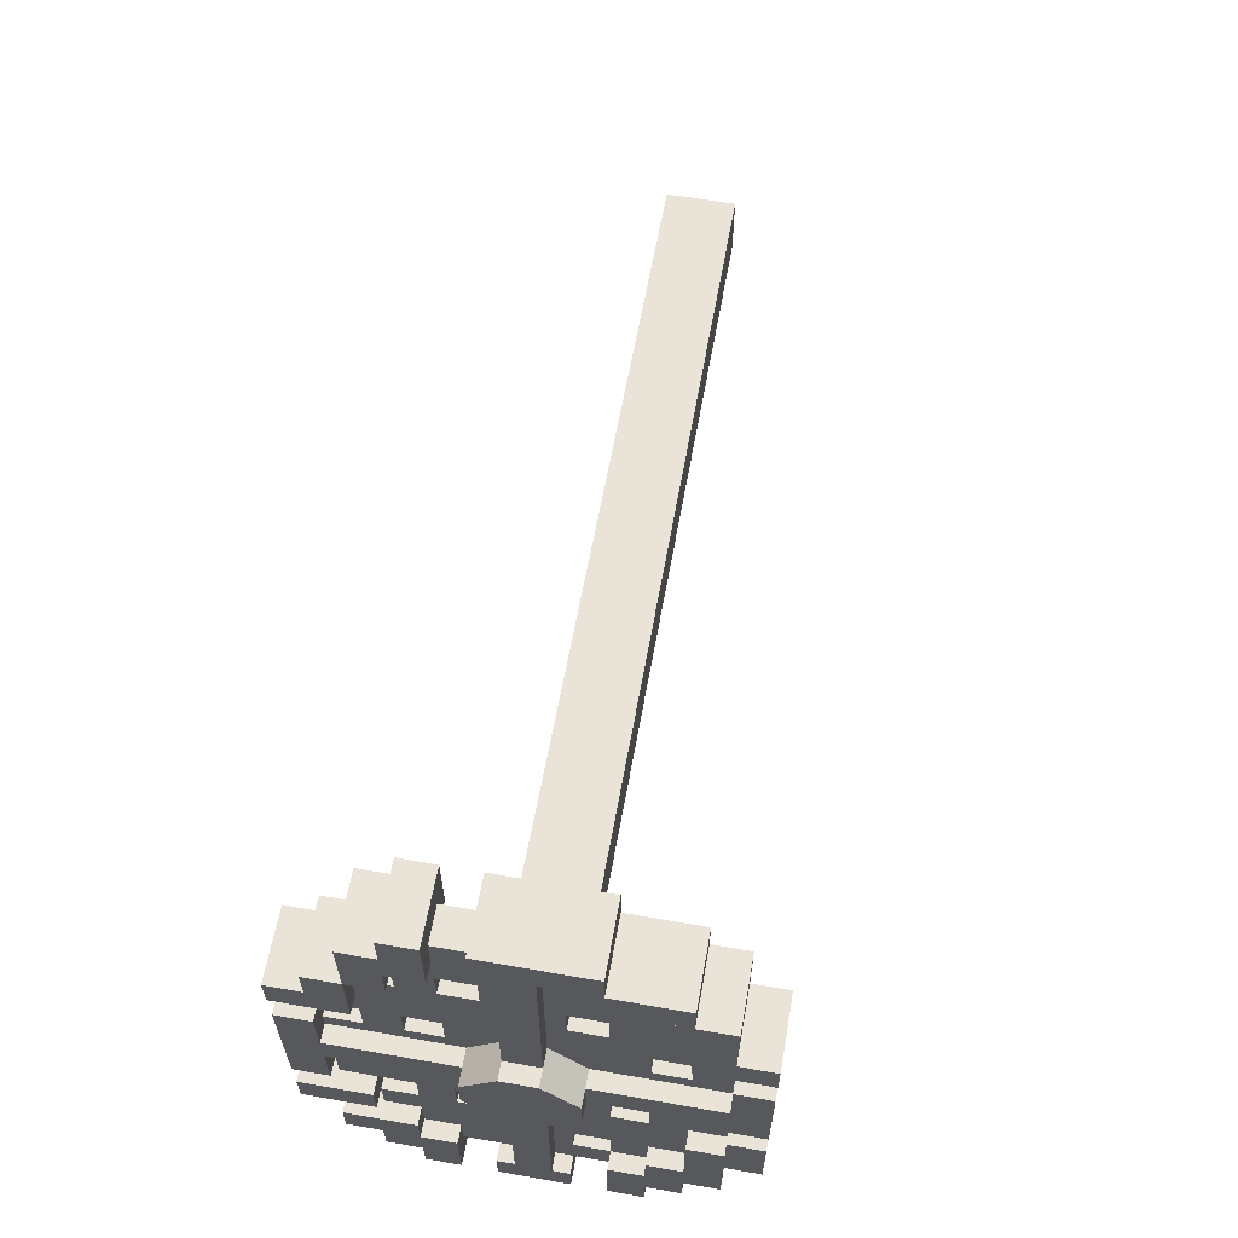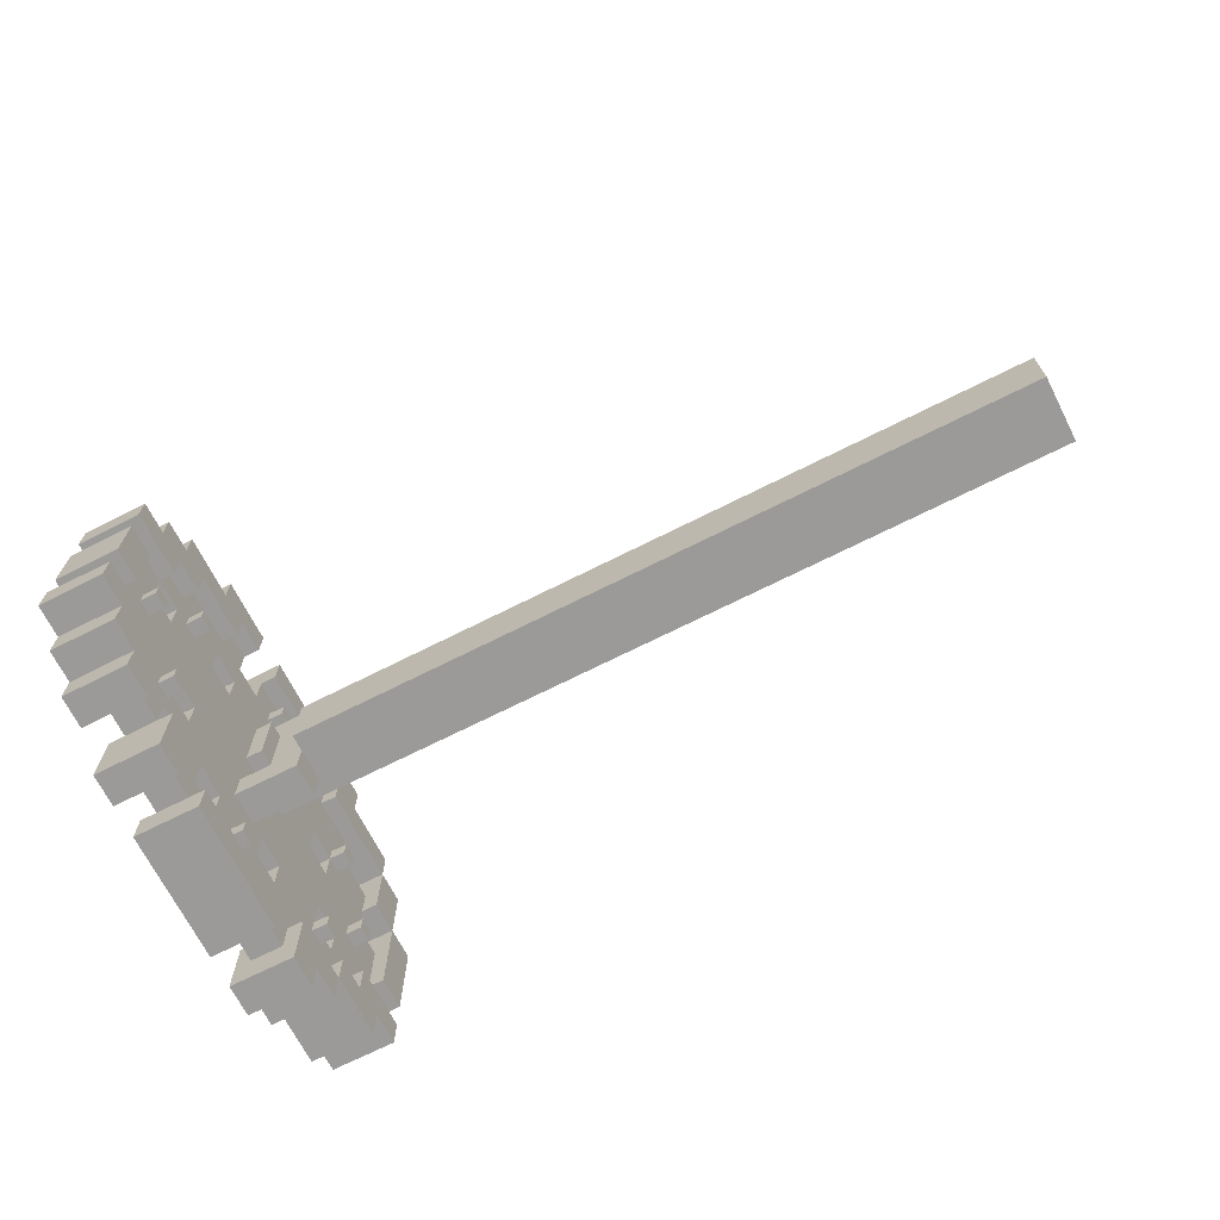
<metadata>
{"format":"obj","ext":"obj","renderer":"f3d","projection":"perspective","resolution":1024,"background":"white","views":[{"elev":61.2,"azim":-79.9,"up":"+Y"},{"elev":-69.3,"azim":26.9,"up":"+Z"}]}
</metadata>
<code>
v -10 28 -4
v 54 28 -4
v -10 36 -4
v 54 36 -4
v 54 36 4
v 54 28 4
v -10 36 4
v -10 28 4
v -46 16 -16
v -46 12 -16
v -46 16 -12
v -46 12 -12
v -50 16 -16
v -50 16 -12
v -50 12 -16
v -50 12 -12
v -46 16 -4
v -46 16 -8
v -46 14 -8
v -46 8 -8
v -46 4 -8
v -46 4 -4
v -50 4 -4
v -50 4 -8
v -50 8 -8
v -50 16 -8
v -50 16 -4
v -46 20 -8
v -46 20 -12
v -46 8 -12
v -50 8 -12
v -50 20 -12
v -50 20 -8
v -46 8 4
v -46 4 4
v -46 8 8
v -46 4 8
v -50 8 4
v -50 8 8
v -50 4 4
v -50 4 8
v -50 4 0
v -50 20 -4
v -50 20 0
v -46 20 -4
v -46 12 4
v -46 20 4
v -50 4 2
v -50 20 2
v -50 20 4
v -50 12 4
v -46 20 12
v -46 20 8
v -46 16 8
v -46 14 8
v -46 12 8
v -46 8 12
v -46 12 12
v -50 8 12
v -50 12 8
v -50 20 8
v -50 20 12
v -50 12 12
v -46 24 -20
v -46 20 -20
v -46 20 -16
v -46 24 -12
v -46 24 -16
v -50 24 -12
v -50 20 -16
v -50 20 -20
v -50 24 -20
v -50 24 -16
v -50 28 -12
v -50 32 -12
v -50 28 -4
v -50 32 -8
v -50 30 -6
v -50 34 -6
v -50 36 -4
v -50 36 -12
v -50 36 -8
v -46 36 -20
v -46 36 -16
v -46 28 -16
v -50 36 -20
v -50 36 -16
v -50 28 -16
v -46 44 -20
v -46 40 -20
v -46 44 -16
v -46 40 -16
v -50 44 -20
v -50 44 -16
v -50 40 -20
v -50 40 -16
v -46 48 -4
v -46 48 -8
v -46 40 -8
v -46 36 -8
v -46 36 -4
v -50 40 -8
v -50 48 -8
v -50 48 -4
v -46 52 -8
v -46 52 -12
v -46 48 -12
v -46 40 -12
v -46 50 -8
v -50 40 -12
v -50 48 -12
v -50 52 -12
v -50 52 -8
v -46 48 -16
v -46 28 -12
v -46 36 -12
v -50 48 -16
v -50 36 8
v -50 32 8
v -50 34 6
v -50 36 4
v -46 36 12
v -46 36 8
v -46 34 8
v -46 30 8
v -46 24 8
v -46 24 12
v -50 24 12
v -50 24 8
v -50 36 12
v -46 24 16
v -46 20 16
v -46 24 20
v -46 20 20
v -50 24 16
v -50 24 20
v -50 20 16
v -50 20 20
v -46 44 4
v -46 36 4
v -46 44 12
v -50 44 4
v -50 44 12
v -46 52 4
v -46 48 4
v -46 52 8
v -46 48 8
v -46 50 8
v -50 52 4
v -50 52 8
v -50 48 4
v -50 48 8
v -46 52 12
v -46 44 8
v -50 44 8
v -50 52 12
v -50 38 -2
v -50 52 -4
v -50 40 0
v -50 52 0
v -46 52 -4
v -50 38 2
v -50 52 2
v -46 52 16
v -46 40 12
v -46 40 16
v -46 44 16
v -50 40 16
v -50 40 12
v -50 52 16
v -50 44 16
v -46 44 20
v -46 36 16
v -46 28 16
v -46 28 20
v -46 40 20
v -50 28 20
v -50 28 16
v -50 36 16
v -50 44 20
v -50 40 20
v -46 34 4
v -46 30 4
v -50 28 4
v -50 30 6
v -46 12 16
v -50 12 16
v -52 0 -12
v -44 0 -12
v -52 4 -12
v -44 4 -12
v -44 4 -8
v -44 0 -8
v -52 4 -8
v -52 0 -8
v -52 16 -24
v -44 16 -24
v -52 20 -24
v -44 20 -24
v -44 20 -20
v -52 20 -20
v -44 12 -20
v -44 8 -20
v -44 12 -16
v -44 8 -16
v -44 12 -12
v -44 8 -12
v -44 4 -16
v -46 12 -20
v -44 8 -8
v -52 12 -20
v -52 12 -16
v -52 8 -20
v -52 8 -16
v -52 12 -12
v -52 8 -12
v -52 4 -16
v -52 8 -8
v -44 20 -16
v -52 20 -16
v -44 16 -16
v -52 16 -16
v -44 4 -4
v -44 0 -4
v -44 4 4
v -44 0 4
v -52 4 -4
v -52 4 4
v -52 0 -4
v -52 0 4
v -52 0 8
v -44 0 8
v -52 4 8
v -44 4 8
v -44 0 12
v -52 0 12
v -44 4 12
v -52 4 12
v -44 8 8
v -44 8 12
v -52 8 8
v -52 8 12
v -44 12 12
v -44 12 16
v -44 4 16
v -44 8 16
v -52 12 12
v -52 12 16
v -52 4 16
v -52 8 16
v -44 20 20
v -44 20 16
v -44 12 20
v -50 12 20
v -44 16 20
v -50 16 20
v -52 20 16
v -52 20 20
v -52 12 20
v -52 16 20
v -44 8 20
v -52 8 20
v -44 16 24
v -52 16 24
v -38 34 -8
v -38 30 -8
v -38 34 -4
v -38 30 -4
v -38 32 -4
v -38 34 8
v -38 34 4
v -38 32 4
v -38 30 4
v -38 30 8
v -52 24 -24
v -52 24 -20
v -44 24 -24
v -44 24 -20
v -46 30 -8
v -46 30 -4
v -42 30 -8
v -42 30 -4
v -46 34 -4
v -42 34 -4
v -42 32 -4
v -50 30 -20
v -52 30 -6
v -52 30 -20
v -50 34 -20
v -52 34 -20
v -52 34 -6
v -52 48 -24
v -52 48 -20
v -52 44 -24
v -52 44 -20
v -52 40 -24
v -44 40 -24
v -52 40 -20
v -44 40 -20
v -44 44 -24
v -44 48 -24
v -44 44 -20
v -44 48 -20
v -50 48 -20
v -44 44 -16
v -44 52 -20
v -44 52 -16
v -44 48 -16
v -46 52 -16
v -50 52 -16
v -50 52 -20
v -52 52 -20
v -52 52 -16
v -52 44 -16
v -42 30 4
v -42 30 8
v -42 32 4
v -42 34 4
v -52 24 20
v -44 24 20
v -52 24 24
v -44 24 24
v -44 28 20
v -52 28 20
v -44 28 24
v -52 28 24
v -52 38 -2
v -52 52 -2
v -52 38 2
v -52 52 2
v -50 52 -2
v -44 44 16
v -44 44 20
v -44 52 16
v -44 52 20
v -44 48 20
v -50 48 20
v -50 52 20
v -44 48 24
v -44 44 24
v -52 44 16
v -52 52 16
v -52 52 20
v -52 44 20
v -52 48 20
v -52 48 24
v -52 44 24
v -52 40 20
v -44 40 20
v -52 40 24
v -44 40 24
v -50 30 20
v -52 30 20
v -52 30 6
v -50 34 20
v -52 34 6
v -52 34 20
v -52 4 -2
v -52 26 -2
v -52 4 2
v -52 26 2
v -46 34 -8
v -50 4 -2
v -50 26 -2
v -50 26 2
v -46 14 -10
v -44 14 -10
v -46 16 -10
v -44 16 -10
v -44 16 -8
v -44 14 -8
v -44 7 1
v -44 7 -1
v -46 7 1
v -46 7 -1
v -44 9 -1
v -44 9 1
v -46 9 -1
v -46 9 1
v -44 14 8
v -44 16 8
v -44 16 10
v -44 14 10
v -46 16 10
v -46 14 10
v -44 31 -15
v -44 31 -17
v -46 31 -15
v -46 31 -17
v -44 33 -17
v -44 33 -15
v -46 33 -17
v -46 33 -15
v -54 30 -6
v -54 34 -6
v -46 48 -10
v -44 48 -10
v -46 50 -10
v -44 50 -10
v -44 50 -8
v -44 48 -8
v -54 26 2
v -54 26 -2
v -54 34 6
v -54 30 6
v -44 31 17
v -44 31 15
v -46 31 17
v -46 31 15
v -44 33 15
v -44 33 17
v -46 33 15
v -46 33 17
v -54 38 -2
v -54 38 2
v -44 48 8
v -44 50 8
v -44 50 10
v -44 48 10
v -46 50 10
v -46 48 10
v -42 36 -4
v -38 36 -4
v -38 36 4
v -42 36 4
v -38 28 4
v -38 28 -4
v -42 28 4
v -42 28 -4
v -44 28 4
v -44 28 -4
v -44 36 -4
v -44 36 4
v -46 60 -8
v -46 56 -8
v -46 56 -1
v -46 56 1
v -46 56 4
v -46 60 4
v -46 60 -4
v -50 56 4
v -50 56 -8
v -50 60 4
v -50 60 -8
v -50 60 -4
v -46 56 -12
v -46 56 12
v -46 56 8
v -50 56 12
v -50 56 -12
v -50 56 8
v -44 60 -12
v -44 52 -12
v -44 60 -16
v -44 60 -8
v -44 56 -8
v -44 56 -12
v -52 60 -12
v -50 60 -12
v -52 52 -12
v -52 60 -16
v -52 60 -8
v -52 56 -8
v -52 56 -12
v -44 64 -8
v -44 64 -12
v -52 64 -12
v -52 64 -8
v -52 60 -2
v -50 60 -2
v -50 60 2
v -52 60 2
v -52 56 8
v -52 56 12
v -52 60 8
v -44 56 8
v -44 60 8
v -52 60 -4
v -44 60 -4
v -52 64 -4
v -44 64 -4
v -44 64 8
v -52 64 8
v -44 56 16
v -44 56 20
v -52 56 16
v -52 56 20
v -44 60 16
v -52 60 16
v -46 56 16
v -46 54 -1
v -44 54 -1
v -44 56 -1
v -44 56 1
v -44 54 1
v -46 54 1
g slot5
f 11 10 9
f 11 12 10
f 15 14 13
f 15 16 14
f 19 18 17
f 20 19 17
f 17 21 20
f 17 22 21
f 25 24 23
f 23 26 25
f 23 27 26
f 11 29 28
f 12 11 28
f 28 30 12
f 19 20 30
f 18 19 30
f 18 18 30
f 28 18 30
f 16 31 25
f 14 16 25
f 25 32 14
f 26 33 32
f 25 26 32
f 36 35 34
f 36 37 35
f 40 39 38
f 40 41 39
f 27 23 42
f 42 43 27
f 42 44 43
f 35 22 17
f 17 45 35
f 34 35 45
f 46 34 45
f 45 47 46
f 40 49 48
f 51 50 49
f 38 51 49
f 40 38 49
f 54 53 52
f 55 54 52
f 56 55 52
f 52 36 56
f 58 57 36
f 52 58 36
f 60 39 59
f 59 61 60
f 63 62 61
f 59 63 61
f 66 65 64
f 64 29 66
f 68 67 29
f 64 68 29
f 70 32 69
f 69 71 70
f 73 72 71
f 69 73 71
f 76 75 74
f 78 77 75
f 76 78 75
f 75 77 79
f 79 80 75
f 82 81 75
f 80 82 75
f 84 64 83
f 85 68 64
f 84 85 64
f 73 86 72
f 88 87 86
f 73 88 86
f 91 90 89
f 91 92 90
f 95 94 93
f 95 96 94
f 99 98 97
f 97 100 99
f 97 101 100
f 102 82 80
f 80 103 102
f 80 104 103
f 107 106 105
f 105 108 107
f 98 99 108
f 109 98 108
f 105 109 108
f 111 110 102
f 102 112 111
f 103 113 112
f 102 103 112
f 91 114 107
f 92 91 107
f 84 92 107
f 107 85 84
f 116 115 85
f 108 116 85
f 107 108 85
f 87 88 74
f 96 87 74
f 94 96 74
f 74 117 94
f 110 111 117
f 81 110 117
f 75 81 117
f 74 75 117
f 120 119 118
f 121 120 118
f 124 123 122
f 125 124 122
f 122 126 125
f 122 127 126
f 119 129 128
f 128 118 119
f 128 130 118
f 133 132 131
f 133 134 132
f 137 136 135
f 137 138 136
f 141 140 139
f 123 140 141
f 141 122 123
f 121 143 142
f 118 130 143
f 121 118 143
f 146 145 144
f 148 147 145
f 146 148 145
f 151 150 149
f 151 152 150
f 148 146 153
f 147 148 153
f 153 154 147
f 153 141 154
f 152 155 143
f 143 150 152
f 143 156 150
f 104 80 157
f 159 158 104
f 157 159 104
f 159 160 158
f 140 101 97
f 97 161 140
f 139 140 161
f 145 139 161
f 161 144 145
f 121 163 162
f 151 149 163
f 142 151 163
f 121 142 163
f 141 153 164
f 164 165 141
f 167 166 165
f 164 167 165
f 143 169 168
f 168 156 143
f 171 170 156
f 168 171 156
f 166 167 172
f 173 166 172
f 172 174 173
f 176 175 174
f 172 176 174
f 179 178 177
f 168 179 177
f 177 171 168
f 181 180 171
f 177 181 171
f 182 140 123
f 183 182 123
f 47 183 123
f 123 46 47
f 55 56 46
f 54 55 46
f 53 54 46
f 126 53 46
f 125 126 46
f 124 125 46
f 123 124 46
f 50 51 60
f 60 184 50
f 185 184 60
f 129 119 185
f 61 129 185
f 60 61 185
f 127 122 173
f 52 127 173
f 173 58 52
f 132 186 58
f 131 132 58
f 174 131 58
f 173 174 58
f 62 63 187
f 128 62 187
f 187 130 128
f 178 179 130
f 135 178 130
f 137 135 130
f 187 137 130
f 115 116 100
f 67 115 100
f 140 29 67
f 101 140 67
f 100 101 67
f 28 29 140
f 45 28 140
f 183 47 45
f 182 183 45
f 140 182 45
f 49 50 184
f 44 49 184
f 43 44 184
f 33 43 184
f 184 32 33
f 69 32 184
f 76 74 69
f 184 76 69
f 436 435 434
f 437 436 434
f 434 438 437
f 440 439 438
f 434 440 438
f 443 442 441
f 445 444 442
f 443 445 442
f 105 106 446
f 161 105 446
f 144 161 446
f 146 144 446
f 446 153 146
f 448 447 153
f 438 448 153
f 437 438 153
f 436 437 153
f 435 436 153
f 446 435 153
f 150 156 449
f 149 150 449
f 163 149 449
f 160 163 449
f 158 160 449
f 113 158 449
f 449 112 113
f 442 450 112
f 441 442 112
f 451 441 112
f 449 451 112
g slot8
f 190 189 188
f 190 191 189
f 193 192 21
f 24 194 193
f 21 24 193
f 194 195 193
f 189 195 188
f 189 193 195
f 198 197 196
f 198 199 197
f 65 200 199
f 71 65 199
f 199 201 71
f 199 198 201
f 204 203 202
f 204 205 203
f 12 207 206
f 12 30 207
f 205 204 206
f 206 208 205
f 207 191 208
f 206 207 208
f 204 202 209
f 209 206 204
f 10 12 206
f 209 10 206
f 20 192 210
f 20 21 192
f 207 20 210
f 207 30 20
f 21 23 24
f 21 22 23
f 213 212 211
f 213 214 212
f 215 31 16
f 215 216 31
f 15 215 16
f 15 212 215
f 214 217 190
f 190 212 214
f 216 215 212
f 190 216 212
f 218 24 25
f 218 194 24
f 31 218 25
f 31 216 218
f 13 10 15
f 13 9 10
f 9 14 11
f 9 13 14
f 200 66 219
f 200 65 66
f 18 27 17
f 18 26 27
f 33 18 28
f 33 26 18
f 71 220 70
f 71 201 220
f 214 208 217
f 214 205 208
f 211 203 213
f 209 202 203
f 211 209 203
f 191 217 208
f 191 190 217
f 205 213 203
f 205 214 213
f 212 209 211
f 15 10 209
f 212 15 209
f 219 222 221
f 70 220 222
f 66 70 222
f 219 66 222
f 191 207 210
f 210 189 191
f 192 193 189
f 210 192 189
f 190 188 195
f 195 216 190
f 194 218 216
f 195 194 216
f 222 197 221
f 222 196 197
f 199 221 197
f 200 219 221
f 199 200 221
f 220 196 222
f 201 198 196
f 220 201 196
f 225 224 223
f 225 226 224
f 229 228 227
f 229 230 228
f 227 224 229
f 227 223 224
f 225 230 226
f 225 228 230
f 233 232 231
f 37 234 232
f 41 37 232
f 233 41 232
f 237 236 235
f 237 238 236
f 226 229 224
f 226 230 229
f 228 223 227
f 228 225 223
f 235 231 232
f 235 236 231
f 51 34 46
f 51 38 34
f 36 234 37
f 36 239 234
f 239 57 240
f 239 36 57
f 35 41 40
f 35 37 41
f 34 39 36
f 34 38 39
f 60 36 39
f 60 56 36
f 241 41 233
f 241 39 41
f 39 242 59
f 39 241 242
f 43 17 27
f 43 45 17
f 46 60 51
f 46 56 60
f 53 62 52
f 53 61 62
f 58 240 57
f 58 243 240
f 243 186 244
f 243 58 186
f 240 243 244
f 244 237 240
f 246 245 237
f 244 246 237
f 247 59 242
f 247 63 59
f 63 248 187
f 63 247 248
f 242 238 249
f 249 247 242
f 250 248 247
f 249 250 247
f 252 134 251
f 252 132 134
f 255 254 253
f 255 256 254
f 186 252 244
f 186 132 252
f 257 187 248
f 257 137 187
f 256 138 258
f 258 254 256
f 260 259 254
f 258 260 254
f 137 258 138
f 137 257 258
f 246 249 245
f 246 250 249
f 253 262 261
f 254 259 262
f 253 254 262
f 244 252 251
f 251 246 244
f 253 261 246
f 255 253 246
f 251 255 246
f 245 238 237
f 245 249 238
f 248 250 262
f 262 257 248
f 260 258 257
f 259 260 257
f 262 259 257
f 261 250 246
f 261 262 250
f 256 255 263
f 263 260 256
f 263 264 260
f 234 239 240
f 240 232 234
f 237 235 232
f 240 237 232
f 233 231 236
f 236 241 233
f 238 242 241
f 236 238 241
f 267 266 265
f 269 268 266
f 267 269 266
f 272 271 270
f 270 273 272
f 270 274 273
f 277 276 275
f 277 278 276
f 72 65 71
f 72 64 65
f 68 69 67
f 68 73 69
f 88 68 85
f 88 73 68
f 85 74 88
f 85 115 74
f 83 87 84
f 83 86 87
f 281 280 279
f 281 282 280
f 116 82 100
f 116 81 82
f 285 284 283
f 283 282 285
f 283 280 282
f 28 45 43
f 29 28 43
f 43 66 29
f 32 70 66
f 33 32 66
f 43 33 66
f 287 286 78
f 287 288 286
f 290 79 289
f 290 291 79
f 291 288 287
f 291 290 288
f 294 293 292
f 294 295 293
f 298 297 296
f 298 299 297
f 292 300 294
f 292 301 300
f 302 294 300
f 93 295 294
f 89 93 294
f 302 89 294
f 293 301 292
f 304 303 301
f 293 304 301
f 96 84 87
f 96 92 84
f 110 116 108
f 110 81 116
f 93 90 95
f 93 89 90
f 90 96 95
f 90 92 96
f 102 100 82
f 102 99 100
f 108 102 110
f 108 99 102
f 302 91 89
f 302 305 91
f 114 111 107
f 114 117 111
f 307 303 306
f 307 308 303
f 310 114 309
f 310 117 114
f 311 303 304
f 311 306 303
f 308 307 309
f 309 305 308
f 114 91 305
f 309 114 305
f 98 104 97
f 98 103 104
f 112 107 111
f 112 106 107
f 109 105 113
f 113 98 109
f 113 103 98
f 312 93 295
f 304 93 312
f 312 311 304
f 117 310 313
f 313 94 117
f 313 314 94
f 295 313 312
f 295 314 313
f 93 314 295
f 93 94 314
f 311 312 313
f 313 306 311
f 313 307 306
f 299 277 297
f 299 278 277
f 276 296 275
f 276 298 296
f 275 297 277
f 275 296 297
f 298 278 299
f 298 276 278
f 302 300 301
f 301 305 302
f 303 308 305
f 301 303 305
f 129 53 126
f 129 61 53
f 126 128 129
f 126 127 128
f 315 125 183
f 315 316 125
f 317 315 183
f 183 318 317
f 183 182 318
f 128 52 62
f 128 127 52
f 131 136 133
f 131 135 136
f 178 131 174
f 178 135 131
f 174 177 178
f 174 175 177
f 122 179 173
f 122 130 179
f 138 258 319
f 134 138 319
f 319 251 134
f 319 320 251
f 321 320 319
f 321 322 320
f 325 324 323
f 325 326 324
f 143 122 141
f 143 130 122
f 139 143 141
f 139 142 143
f 151 139 145
f 151 142 139
f 158 97 104
f 158 161 97
f 152 154 155
f 152 147 154
f 145 152 151
f 145 147 152
f 329 328 327
f 329 330 328
f 327 331 157
f 327 328 331
f 330 162 163
f 330 329 162
f 168 173 179
f 168 166 173
f 165 168 169
f 165 166 168
f 180 176 172
f 180 181 176
f 332 172 167
f 332 333 172
f 153 170 164
f 153 156 170
f 335 332 334
f 336 333 332
f 335 336 332
f 167 334 332
f 167 164 334
f 335 337 336
f 335 338 337
f 339 333 336
f 339 340 333
f 342 171 341
f 342 170 171
f 337 338 343
f 343 180 337
f 343 344 180
f 341 343 342
f 341 344 343
f 171 344 341
f 171 180 344
f 344 346 345
f 344 347 346
f 350 349 348
f 350 351 349
f 339 347 340
f 339 346 347
f 172 333 340
f 180 172 340
f 340 344 180
f 340 347 344
f 337 345 346
f 346 336 337
f 346 339 336
f 353 185 352
f 353 354 185
f 356 355 120
f 356 357 355
f 351 323 349
f 351 325 323
f 357 354 353
f 357 356 354
f 326 348 324
f 326 350 348
f 324 349 323
f 324 348 349
f 350 325 351
f 350 326 325
f 360 359 358
f 360 361 359
f 251 320 322
f 322 255 251
f 322 263 255
f 258 260 264
f 258 258 264
f 264 319 258
f 264 321 319
f 281 279 362
f 362 266 281
f 362 265 266
f 273 274 316
f 268 273 316
f 316 266 268
f 282 281 266
f 315 282 266
f 316 315 266
f 316 274 270
f 270 125 316
f 270 124 125
f 29 11 14
f 67 29 14
f 14 115 67
f 69 74 115
f 32 69 115
f 14 32 115
f 283 265 362
f 284 267 265
f 283 284 265
f 358 364 363
f 358 359 364
f 49 365 361
f 361 48 49
f 361 360 48
f 318 182 124
f 124 271 318
f 124 270 271
f 321 263 322
f 321 264 263
f 106 453 452
f 452 112 106
f 452 307 454
f 452 453 307
f 105 158 113
f 105 161 158
f 434 456 455
f 434 435 456
f 457 435 446
f 457 456 435
f 434 445 440
f 434 444 445
f 450 459 458
f 458 112 450
f 458 460 112
f 313 458 461
f 313 460 458
f 462 442 444
f 462 463 442
f 450 463 464
f 450 442 463
f 461 307 313
f 461 454 307
f 452 466 465
f 465 457 452
f 455 456 457
f 465 455 457
f 453 313 307
f 112 460 313
f 112 112 313
f 106 112 313
f 453 106 313
f 458 454 461
f 458 452 454
f 458 464 463
f 463 467 458
f 462 468 467
f 463 462 467
f 467 452 458
f 467 466 452
f 434 455 465
f 444 434 465
f 465 462 444
f 465 468 462
f 468 466 467
f 468 465 466
f 443 438 439
f 443 441 438
f 438 451 448
f 438 441 451
f 449 153 447
f 449 156 153
f 469 331 328
f 469 470 331
f 472 163 471
f 472 330 163
f 328 472 469
f 328 330 472
f 451 474 473
f 451 449 474
f 451 473 475
f 448 451 475
f 475 476 448
f 475 477 476
f 480 479 478
f 480 481 479
f 482 475 477
f 482 483 475
f 481 477 479
f 481 482 477
f 477 478 479
f 477 475 478
f 483 481 480
f 483 482 481
f 483 478 475
f 483 480 478
f 485 334 484
f 485 335 334
f 342 487 486
f 342 343 487
f 170 342 486
f 164 170 486
f 486 334 164
f 486 484 334
f 338 335 485
f 485 343 338
f 485 487 343
f 488 486 484
f 488 489 486
f 487 484 486
f 487 485 484
f 449 447 490
f 490 474 449
f 490 486 474
f 490 476 484
f 447 448 476
f 490 447 476
f 475 488 477
f 475 489 488
f 477 484 476
f 477 488 484
f 474 486 489
f 489 473 474
f 489 475 473
g slot11
f 368 367 366
f 368 369 367
f 18 371 370
f 18 19 371
f 370 367 369
f 370 371 367
f 367 19 366
f 367 371 19
f 369 18 370
f 369 368 18
f 374 373 372
f 374 375 373
f 377 373 376
f 377 372 373
f 375 376 373
f 375 378 376
f 378 377 376
f 378 379 377
f 379 372 377
f 379 374 372
f 54 380 55
f 54 381 380
f 384 383 382
f 384 385 383
f 382 380 381
f 382 383 380
f 380 385 55
f 380 383 385
f 381 384 382
f 381 54 384
f 388 387 386
f 388 389 387
f 391 387 390
f 391 386 387
f 389 390 387
f 389 392 390
f 392 391 390
f 392 393 391
f 393 386 391
f 393 388 386
f 394 291 287
f 394 395 291
f 398 397 396
f 398 399 397
f 109 401 400
f 109 98 401
f 400 397 399
f 400 401 397
f 397 98 396
f 397 401 98
f 399 109 400
f 399 398 109
f 402 359 361
f 402 403 359
f 404 354 356
f 404 405 354
f 184 185 354
f 405 365 184
f 354 405 184
f 361 365 405
f 405 402 361
f 408 407 406
f 408 409 407
f 411 407 410
f 411 406 407
f 409 410 407
f 409 412 410
f 412 411 410
f 412 413 411
f 413 406 411
f 413 408 406
f 414 329 327
f 414 415 329
f 148 416 147
f 148 417 416
f 420 419 418
f 420 421 419
f 418 416 417
f 418 419 416
f 416 421 147
f 416 419 421
f 417 420 418
f 417 148 420
f 121 162 329
f 415 120 121
f 329 415 121
f 356 120 415
f 415 404 356
f 76 364 359
f 403 78 76
f 359 403 76
f 287 78 403
f 403 394 287
f 404 402 405
f 404 403 402
f 404 394 403
f 404 395 394
f 404 414 395
f 404 415 414
f 80 79 291
f 395 157 80
f 291 395 80
f 327 157 395
f 395 414 327
f 436 492 491
f 436 493 492
f 437 495 494
f 437 496 495
f 496 492 495
f 496 491 492
f 436 494 493
f 436 437 494
f 493 495 492
f 493 494 495
g slot22
f 3 2 1
f 3 4 2
f 7 6 5
f 7 8 6
f 5 2 4
f 5 6 2
f 2 8 1
f 2 6 8
f 4 7 5
f 4 3 7
f 422 267 284
f 422 423 267
f 424 318 271
f 424 425 318
f 427 426 273
f 273 272 427
f 268 427 272
f 272 269 268
f 1 427 268
f 267 423 1
f 269 267 1
f 268 269 1
f 423 3 1
f 7 426 8
f 273 426 7
f 272 273 7
f 271 272 7
f 7 424 271
f 8 427 1
f 8 426 427
f 430 429 428
f 430 431 429
f 428 429 282
f 282 285 428
f 315 428 285
f 285 317 315
f 430 432 431
f 430 433 432
f 282 429 431
f 285 282 431
f 284 285 431
f 431 422 284
f 431 432 422
f 318 425 433
f 317 318 433
f 315 317 433
f 433 428 315
f 433 430 428
f 422 432 433
f 423 422 433
f 433 3 423
f 424 7 3
f 425 424 3
f 433 425 3

</code>
